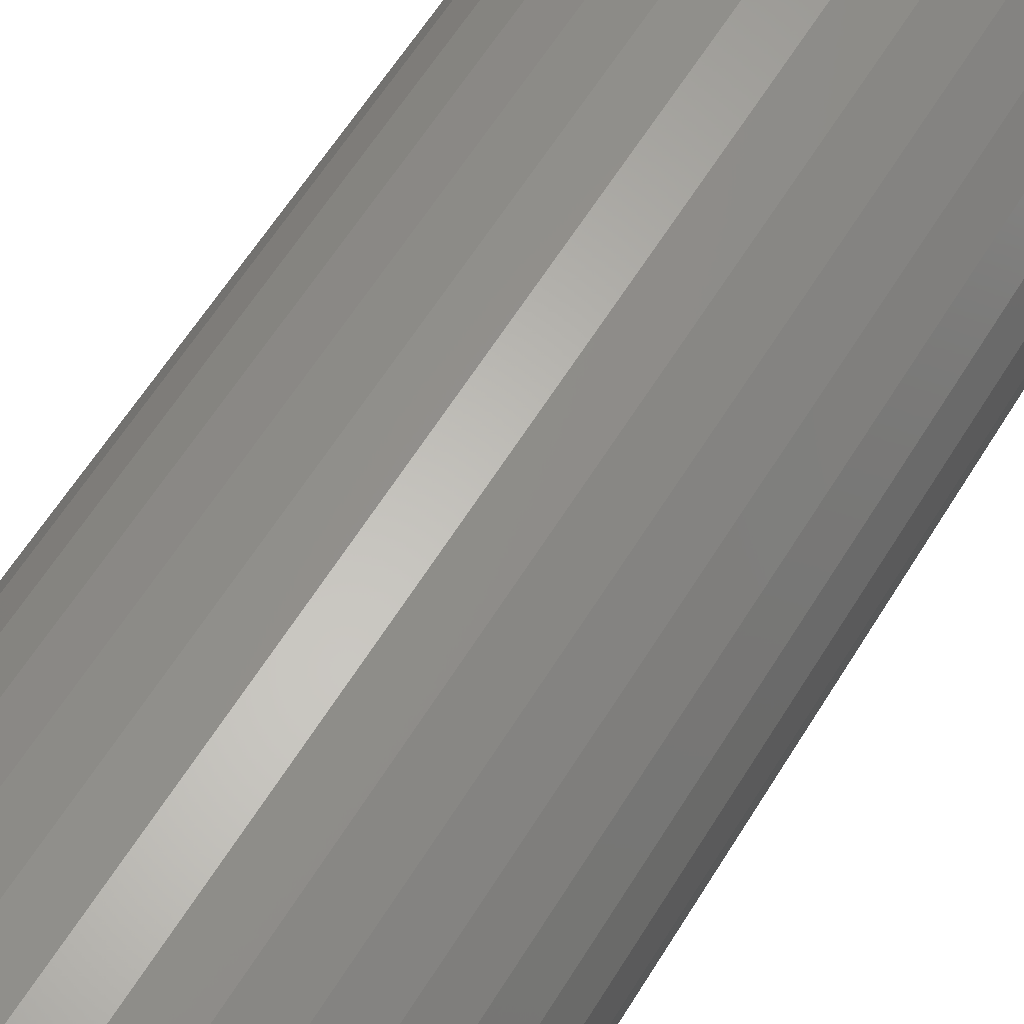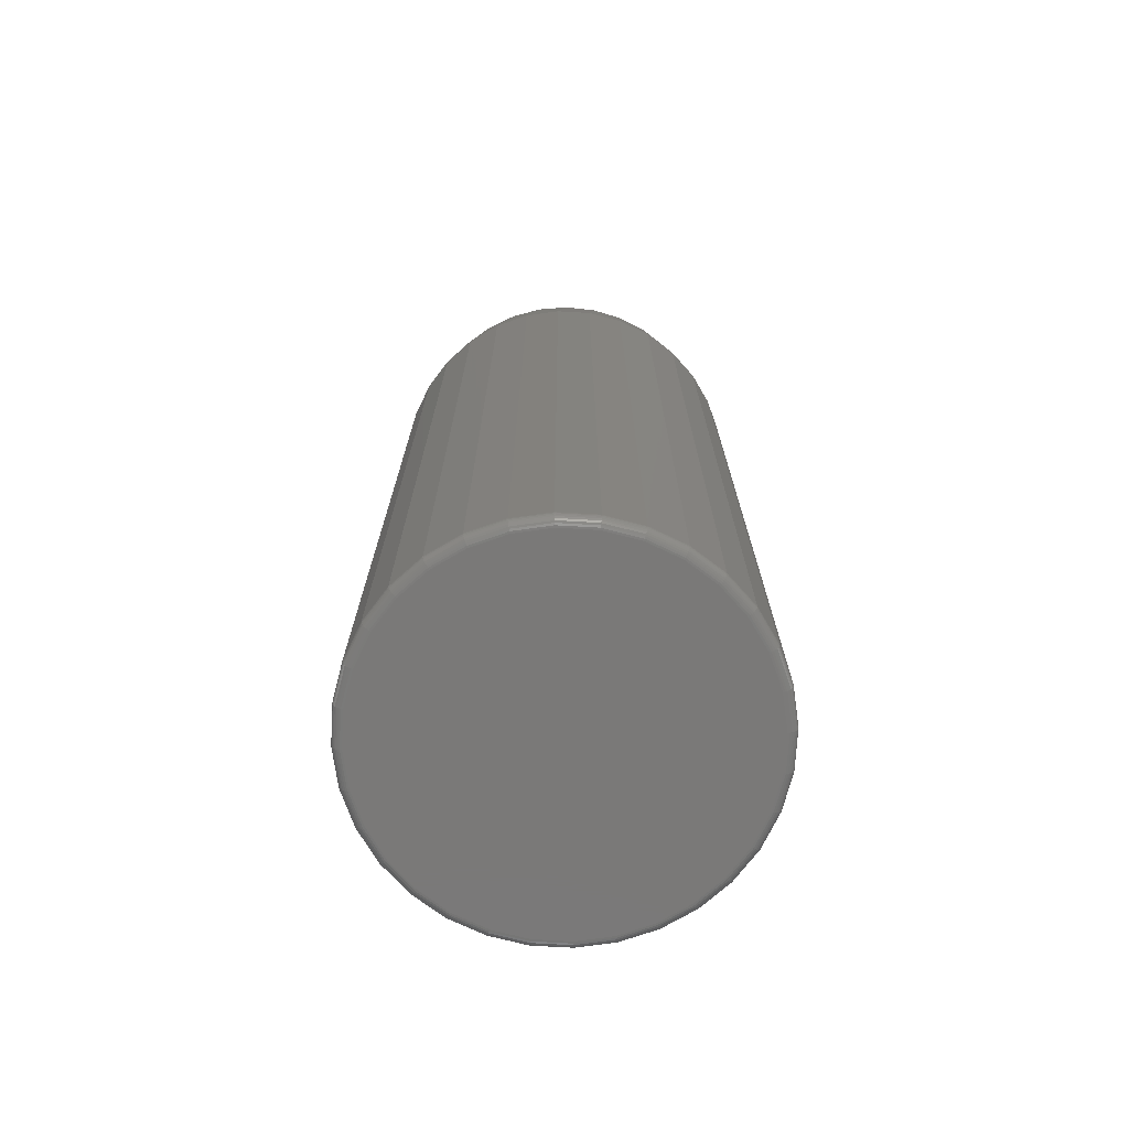
<metadata>
{"format":"stl","ext":"stl","renderer":"f3d","projection":"perspective","resolution":1024,"background":"white","views":[{"elev":60.7,"azim":31.4,"up":"+Z"},{"elev":-72.5,"azim":36.1,"up":"+Y"}]}
</metadata>
<code>
# stl→obj: 354 verts, 704 faces
v 0.1516 -0.0625 -5.511e-17
v 0.1516 -0.7422 -1.883e-16
v 0.1487 -0.0625 -0.02926
v 0.1487 -0.7422 -0.02926
v 0.1401 -0.0625 -0.0574
v 0.1401 -0.7422 -0.0574
v 0.1263 -0.0625 -0.08334
v 0.1263 -0.7422 -0.08334
v 0.1076 -0.0625 -0.1061
v 0.1076 -0.7422 -0.1061
v 0.0849 -0.0625 -0.1247
v 0.0849 -0.7422 -0.1247
v 0.05897 -0.0625 -0.1386
v 0.05897 -0.7422 -0.1386
v 0.03083 -0.0625 -0.1471
v 0.03083 -0.7422 -0.1471
v 0.001563 -0.0625 -0.15
v 0.001563 -0.7422 -0.15
v -0.0277 -0.0625 -0.1471
v -0.0277 -0.7422 -0.1471
v -0.05584 -0.0625 -0.1386
v -0.05584 -0.7422 -0.1386
v -0.08177 -0.0625 -0.1247
v -0.08177 -0.7422 -0.1247
v -0.1045 -0.0625 -0.1061
v -0.1045 -0.7422 -0.1061
v -0.1232 -0.0625 -0.08334
v -0.1232 -0.7422 -0.08334
v -0.137 -0.0625 -0.0574
v -0.137 -0.7422 -0.0574
v -0.1456 -0.0625 -0.02926
v -0.1456 -0.7422 -0.02926
v -0.1484 -0.0625 1.837e-17
v -0.1484 -0.7422 1.837e-17
v -0.1456 -0.0625 0.02926
v -0.1456 -0.7422 0.02926
v -0.137 -0.0625 0.0574
v -0.137 -0.7422 0.0574
v -0.1232 -0.0625 0.08334
v -0.1232 -0.7422 0.08334
v -0.1045 -0.0625 0.1061
v -0.1045 -0.7422 0.1061
v -0.08177 -0.0625 0.1247
v -0.08177 -0.7422 0.1247
v -0.05584 -0.0625 0.1386
v -0.05584 -0.7422 0.1386
v -0.0277 -0.0625 0.1471
v -0.0277 -0.7422 0.1471
v 0.001563 -0.0625 0.15
v 0.001563 -0.7422 0.15
v 0.03083 -0.0625 0.1471
v 0.03083 -0.7422 0.1471
v 0.05897 -0.0625 0.1386
v 0.05897 -0.7422 0.1386
v 0.0849 -0.0625 0.1247
v 0.0849 -0.7422 0.1247
v 0.1076 -0.0625 0.1061
v 0.1076 -0.7422 0.1061
v 0.1263 -0.0625 0.08334
v 0.1263 -0.7422 0.08334
v 0.1401 -0.0625 0.0574
v 0.1401 -0.7422 0.0574
v 0.1487 -0.0625 0.02926
v 0.1487 -0.7422 0.02926
v -0.02618 -0.75 0.1395
v 0.0293 -0.75 0.1395
v 0.001563 -0.75 0.1422
v -0.05285 -0.75 0.1314
v 0.05598 -0.75 0.1314
v 0.05598 -0.75 -0.1314
v -0.02618 -0.75 -0.1395
v 0.0293 -0.75 -0.1395
v 0.001563 -0.75 -0.1422
v 0.08056 -0.75 0.1182
v -0.07743 -0.75 0.1182
v 0.1021 -0.75 0.1005
v -0.09898 -0.75 0.1005
v 0.1198 -0.75 0.079
v -0.1167 -0.75 0.079
v 0.1329 -0.75 0.05441
v -0.1298 -0.75 0.05441
v 0.141 -0.75 0.02774
v -0.1379 -0.75 0.02774
v 0.1437 -0.75 -7.226e-17
v -0.1406 -0.75 -1.289e-16
v 0.141 -0.75 -0.02774
v -0.1379 -0.75 -0.02774
v 0.1329 -0.75 -0.05441
v -0.1298 -0.75 -0.05441
v 0.1198 -0.75 -0.079
v -0.1167 -0.75 -0.079
v 0.1021 -0.75 -0.1005
v -0.09898 -0.75 -0.1005
v 0.08056 -0.75 -0.1182
v -0.07743 -0.75 -0.1182
v -0.05285 -0.75 -0.1314
v -0.1421 -0.7498 -6.939e-18
v -0.1394 -0.7498 0.02804
v -0.1436 -0.7494 0
v -0.1408 -0.7494 0.02832
v -0.145 -0.7487 0
v -0.1421 -0.7487 0.02859
v -0.1461 -0.7477 0
v -0.1433 -0.7477 0.02882
v -0.1471 -0.7465 0
v -0.1443 -0.7465 0.02901
v -0.1478 -0.7452 0
v -0.145 -0.7452 0.02915
v -0.1483 -0.7437 0
v -0.1454 -0.7437 0.02923
v 0.1425 -0.7498 0.02804
v 0.1453 -0.7498 -1.665e-16
v 0.144 -0.7494 0.02832
v 0.1467 -0.7494 -1.665e-16
v 0.1453 -0.7487 0.02859
v 0.1481 -0.7487 -1.665e-16
v 0.1464 -0.7477 0.02882
v 0.1493 -0.7477 -1.665e-16
v 0.1474 -0.7465 0.02901
v 0.1502 -0.7465 -1.665e-16
v 0.1481 -0.7452 0.02915
v 0.151 -0.7452 -1.665e-16
v 0.1485 -0.7437 0.02923
v 0.1514 -0.7437 -1.665e-16
v 0.1343 -0.7498 0.055
v 0.1357 -0.7494 0.05556
v 0.1369 -0.7487 0.05607
v 0.138 -0.7477 0.05653
v 0.1389 -0.7465 0.0569
v 0.1396 -0.7452 0.05717
v 0.14 -0.7437 0.05735
v 0.1211 -0.7498 0.07984
v 0.1223 -0.7494 0.08066
v 0.1234 -0.7487 0.08141
v 0.1244 -0.7477 0.08206
v 0.1252 -0.7465 0.0826
v 0.1258 -0.7452 0.08301
v 0.1262 -0.7437 0.08325
v 0.1032 -0.7498 0.1016
v 0.1042 -0.7494 0.1027
v 0.1052 -0.7487 0.1036
v 0.106 -0.7477 0.1044
v 0.1067 -0.7465 0.1051
v 0.1072 -0.7452 0.1056
v 0.1075 -0.7437 0.106
v 0.0814 -0.7498 0.1195
v 0.08222 -0.7494 0.1207
v 0.08297 -0.7487 0.1218
v 0.08363 -0.7477 0.1228
v 0.08417 -0.7465 0.1236
v 0.08457 -0.7452 0.1242
v 0.08481 -0.7437 0.1246
v 0.05656 -0.7498 0.1328
v 0.05712 -0.7494 0.1341
v 0.05764 -0.7487 0.1354
v 0.05809 -0.7477 0.1365
v 0.05846 -0.7465 0.1374
v 0.05874 -0.7452 0.138
v 0.05891 -0.7437 0.1384
v 0.0296 -0.7498 0.141
v 0.02989 -0.7494 0.1424
v 0.03015 -0.7487 0.1437
v 0.03038 -0.7477 0.1449
v 0.03057 -0.7465 0.1458
v 0.03071 -0.7452 0.1465
v 0.0308 -0.7437 0.147
v 0.001563 -0.7498 0.1437
v 0.001563 -0.7494 0.1452
v 0.001563 -0.7487 0.1465
v 0.001563 -0.7477 0.1477
v 0.001563 -0.7465 0.1487
v 0.001563 -0.7452 0.1494
v 0.001563 -0.7437 0.1498
v -0.02647 -0.7498 0.141
v -0.02676 -0.7494 0.1424
v -0.02702 -0.7487 0.1437
v -0.02725 -0.7477 0.1449
v -0.02744 -0.7465 0.1458
v -0.02759 -0.7452 0.1465
v -0.02767 -0.7437 0.147
v -0.05343 -0.7498 0.1328
v -0.05399 -0.7494 0.1341
v -0.05451 -0.7487 0.1354
v -0.05496 -0.7477 0.1365
v -0.05534 -0.7465 0.1374
v -0.05561 -0.7452 0.138
v -0.05578 -0.7437 0.1384
v -0.07828 -0.7498 0.1195
v -0.07909 -0.7494 0.1207
v -0.07984 -0.7487 0.1218
v -0.0805 -0.7477 0.1228
v -0.08104 -0.7465 0.1236
v -0.08144 -0.7452 0.1242
v -0.08169 -0.7437 0.1246
v -0.1001 -0.7498 0.1016
v -0.1011 -0.7494 0.1027
v -0.102 -0.7487 0.1036
v -0.1029 -0.7477 0.1044
v -0.1036 -0.7465 0.1051
v -0.1041 -0.7452 0.1056
v -0.1044 -0.7437 0.106
v -0.1179 -0.7498 0.07984
v -0.1191 -0.7494 0.08066
v -0.1203 -0.7487 0.08141
v -0.1213 -0.7477 0.08206
v -0.1221 -0.7465 0.0826
v -0.1227 -0.7452 0.08301
v -0.123 -0.7437 0.08325
v -0.1312 -0.7498 0.055
v -0.1326 -0.7494 0.05556
v -0.1338 -0.7487 0.05607
v -0.1349 -0.7477 0.05653
v -0.1358 -0.7465 0.0569
v -0.1365 -0.7452 0.05717
v -0.1369 -0.7437 0.05735
v 0.1425 -0.7498 -0.02804
v 0.144 -0.7494 -0.02832
v 0.1453 -0.7487 -0.02859
v 0.1464 -0.7477 -0.02882
v 0.1474 -0.7465 -0.02901
v 0.1481 -0.7452 -0.02915
v 0.1485 -0.7437 -0.02923
v -0.1394 -0.7498 -0.02804
v -0.1408 -0.7494 -0.02832
v -0.1421 -0.7487 -0.02859
v -0.1433 -0.7477 -0.02882
v -0.1443 -0.7465 -0.02901
v -0.145 -0.7452 -0.02915
v -0.1454 -0.7437 -0.02923
v -0.1312 -0.7498 -0.055
v -0.1326 -0.7494 -0.05556
v -0.1338 -0.7487 -0.05607
v -0.1349 -0.7477 -0.05653
v -0.1358 -0.7465 -0.0569
v -0.1365 -0.7452 -0.05717
v -0.1369 -0.7437 -0.05735
v -0.1179 -0.7498 -0.07984
v -0.1191 -0.7494 -0.08066
v -0.1203 -0.7487 -0.08141
v -0.1213 -0.7477 -0.08206
v -0.1221 -0.7465 -0.0826
v -0.1227 -0.7452 -0.08301
v -0.123 -0.7437 -0.08325
v -0.1001 -0.7498 -0.1016
v -0.1011 -0.7494 -0.1027
v -0.102 -0.7487 -0.1036
v -0.1029 -0.7477 -0.1044
v -0.1036 -0.7465 -0.1051
v -0.1041 -0.7452 -0.1056
v -0.1044 -0.7437 -0.106
v -0.07828 -0.7498 -0.1195
v -0.07909 -0.7494 -0.1207
v -0.07984 -0.7487 -0.1218
v -0.0805 -0.7477 -0.1228
v -0.08104 -0.7465 -0.1236
v -0.08144 -0.7452 -0.1242
v -0.08169 -0.7437 -0.1246
v -0.05343 -0.7498 -0.1328
v -0.05399 -0.7494 -0.1341
v -0.05451 -0.7487 -0.1354
v -0.05496 -0.7477 -0.1365
v -0.05534 -0.7465 -0.1374
v -0.05561 -0.7452 -0.138
v -0.05578 -0.7437 -0.1384
v -0.02647 -0.7498 -0.141
v -0.02676 -0.7494 -0.1424
v -0.02702 -0.7487 -0.1437
v -0.02725 -0.7477 -0.1449
v -0.02744 -0.7465 -0.1458
v -0.02759 -0.7452 -0.1465
v -0.02767 -0.7437 -0.147
v 0.001563 -0.7498 -0.1437
v 0.001563 -0.7494 -0.1452
v 0.001563 -0.7487 -0.1465
v 0.001563 -0.7477 -0.1477
v 0.001563 -0.7465 -0.1487
v 0.001563 -0.7452 -0.1494
v 0.001563 -0.7437 -0.1498
v 0.0296 -0.7498 -0.141
v 0.02989 -0.7494 -0.1424
v 0.03015 -0.7487 -0.1437
v 0.03038 -0.7477 -0.1449
v 0.03057 -0.7465 -0.1458
v 0.03071 -0.7452 -0.1465
v 0.0308 -0.7437 -0.147
v 0.05656 -0.7498 -0.1328
v 0.05712 -0.7494 -0.1341
v 0.05764 -0.7487 -0.1354
v 0.05809 -0.7477 -0.1365
v 0.05846 -0.7465 -0.1374
v 0.05874 -0.7452 -0.138
v 0.05891 -0.7437 -0.1384
v 0.0814 -0.7498 -0.1195
v 0.08222 -0.7494 -0.1207
v 0.08297 -0.7487 -0.1218
v 0.08363 -0.7477 -0.1228
v 0.08417 -0.7465 -0.1236
v 0.08457 -0.7452 -0.1242
v 0.08481 -0.7437 -0.1246
v 0.1032 -0.7498 -0.1016
v 0.1042 -0.7494 -0.1027
v 0.1052 -0.7487 -0.1036
v 0.106 -0.7477 -0.1044
v 0.1067 -0.7465 -0.1051
v 0.1072 -0.7452 -0.1056
v 0.1075 -0.7437 -0.106
v 0.1211 -0.7498 -0.07984
v 0.1223 -0.7494 -0.08066
v 0.1234 -0.7487 -0.08141
v 0.1244 -0.7477 -0.08206
v 0.1252 -0.7465 -0.0826
v 0.1258 -0.7452 -0.08301
v 0.1262 -0.7437 -0.08325
v 0.1343 -0.7498 -0.055
v 0.1357 -0.7494 -0.05556
v 0.1369 -0.7487 -0.05607
v 0.138 -0.7477 -0.05653
v 0.1389 -0.7465 -0.0569
v 0.1396 -0.7452 -0.05717
v 0.14 -0.7437 -0.05735
v -0.03735 6.167e-18 0.1368
v -0.01156 7.598e-18 0.1416
v 0.01468 9.055e-18 0.1416
v 0.04047 1.049e-17 0.1368
v -0.06182 4.808e-18 0.1273
v 0.06494 1.184e-17 0.1273
v 0.04047 1.049e-17 -0.1368
v -0.03735 6.167e-18 -0.1368
v 0.06494 1.184e-17 -0.1273
v -0.01156 7.598e-18 -0.1416
v 0.01468 9.055e-18 -0.1416
v -0.06182 4.808e-18 -0.1273
v -0.08413 3.57e-18 -0.1135
v 0.08725 1.308e-17 -0.1135
v -0.1035 2.494e-18 -0.09579
v 0.1066 1.416e-17 -0.09579
v -0.1193 1.616e-18 -0.07485
v 0.1225 1.504e-17 -0.07485
v -0.131 9.667e-19 -0.05136
v 0.1341 1.569e-17 -0.05136
v -0.1382 5.681e-19 -0.02613
v 0.1413 1.609e-17 -0.02613
v -0.1406 4.337e-19 -1.41e-06
v 0.1437 1.622e-17 -9.747e-17
v -0.1382 5.681e-19 0.02613
v 0.1413 1.609e-17 0.02613
v -0.131 9.667e-19 0.05136
v 0.1341 1.569e-17 0.05136
v -0.1193 1.616e-18 0.07485
v 0.1225 1.504e-17 0.07485
v -0.1035 2.494e-18 0.09579
v 0.1066 1.416e-17 0.09579
v -0.08413 3.57e-18 0.1135
v 0.08725 1.308e-17 0.1135
f 1 2 3
f 3 2 4
f 3 4 5
f 5 4 6
f 5 6 7
f 7 6 8
f 7 8 9
f 9 8 10
f 9 10 11
f 11 10 12
f 11 12 13
f 13 12 14
f 13 14 15
f 15 14 16
f 15 16 17
f 17 16 18
f 17 18 19
f 19 18 20
f 19 20 21
f 21 20 22
f 21 22 23
f 23 22 24
f 23 24 25
f 25 24 26
f 25 26 27
f 27 26 28
f 27 28 29
f 29 28 30
f 29 30 31
f 31 30 32
f 31 32 33
f 33 32 34
f 33 34 35
f 35 34 36
f 35 36 37
f 37 36 38
f 37 38 39
f 39 38 40
f 39 40 41
f 41 40 42
f 41 42 43
f 43 42 44
f 43 44 45
f 45 44 46
f 45 46 47
f 47 46 48
f 47 48 49
f 49 48 50
f 49 50 51
f 51 50 52
f 51 52 53
f 53 52 54
f 53 54 55
f 55 54 56
f 55 56 57
f 57 56 58
f 57 58 59
f 59 58 60
f 59 60 61
f 61 60 62
f 61 62 63
f 63 62 64
f 63 64 1
f 1 64 2
f 65 66 67
f 66 65 68
f 66 68 69
f 70 71 72
f 72 71 73
f 69 68 74
f 74 68 75
f 74 75 76
f 76 75 77
f 76 77 78
f 78 77 79
f 78 79 80
f 80 79 81
f 80 81 82
f 82 81 83
f 82 83 84
f 84 83 85
f 84 85 86
f 86 85 87
f 86 87 88
f 88 87 89
f 88 89 90
f 90 89 91
f 90 91 92
f 92 91 93
f 92 93 94
f 94 93 95
f 94 95 70
f 70 95 96
f 70 96 71
f 85 83 97
f 97 83 98
f 97 98 99
f 99 98 100
f 99 100 101
f 101 100 102
f 101 102 103
f 103 102 104
f 103 104 105
f 105 104 106
f 105 106 107
f 107 106 108
f 107 108 109
f 109 108 110
f 109 110 34
f 34 110 36
f 82 84 111
f 111 84 112
f 111 112 113
f 113 112 114
f 113 114 115
f 115 114 116
f 115 116 117
f 117 116 118
f 117 118 119
f 119 118 120
f 119 120 121
f 121 120 122
f 121 122 123
f 123 122 124
f 123 124 64
f 64 124 2
f 80 82 125
f 125 82 111
f 125 111 126
f 126 111 113
f 126 113 127
f 127 113 115
f 127 115 128
f 128 115 117
f 128 117 129
f 129 117 119
f 129 119 130
f 130 119 121
f 130 121 131
f 131 121 123
f 131 123 62
f 62 123 64
f 78 80 132
f 132 80 125
f 132 125 133
f 133 125 126
f 133 126 134
f 134 126 127
f 134 127 135
f 135 127 128
f 135 128 136
f 136 128 129
f 136 129 137
f 137 129 130
f 137 130 138
f 138 130 131
f 138 131 60
f 60 131 62
f 76 78 139
f 139 78 132
f 139 132 140
f 140 132 133
f 140 133 141
f 141 133 134
f 141 134 142
f 142 134 135
f 142 135 143
f 143 135 136
f 143 136 144
f 144 136 137
f 144 137 145
f 145 137 138
f 145 138 58
f 58 138 60
f 74 76 146
f 146 76 139
f 146 139 147
f 147 139 140
f 147 140 148
f 148 140 141
f 148 141 149
f 149 141 142
f 149 142 150
f 150 142 143
f 150 143 151
f 151 143 144
f 151 144 152
f 152 144 145
f 152 145 56
f 56 145 58
f 69 74 153
f 153 74 146
f 153 146 154
f 154 146 147
f 154 147 155
f 155 147 148
f 155 148 156
f 156 148 149
f 156 149 157
f 157 149 150
f 157 150 158
f 158 150 151
f 158 151 159
f 159 151 152
f 159 152 54
f 54 152 56
f 66 69 160
f 160 69 153
f 160 153 161
f 161 153 154
f 161 154 162
f 162 154 155
f 162 155 163
f 163 155 156
f 163 156 164
f 164 156 157
f 164 157 165
f 165 157 158
f 165 158 166
f 166 158 159
f 166 159 52
f 52 159 54
f 67 66 167
f 167 66 160
f 167 160 168
f 168 160 161
f 168 161 169
f 169 161 162
f 169 162 170
f 170 162 163
f 170 163 171
f 171 163 164
f 171 164 172
f 172 164 165
f 172 165 173
f 173 165 166
f 173 166 50
f 50 166 52
f 65 67 174
f 174 67 167
f 174 167 175
f 175 167 168
f 175 168 176
f 176 168 169
f 176 169 177
f 177 169 170
f 177 170 178
f 178 170 171
f 178 171 179
f 179 171 172
f 179 172 180
f 180 172 173
f 180 173 48
f 48 173 50
f 68 65 181
f 181 65 174
f 181 174 182
f 182 174 175
f 182 175 183
f 183 175 176
f 183 176 184
f 184 176 177
f 184 177 185
f 185 177 178
f 185 178 186
f 186 178 179
f 186 179 187
f 187 179 180
f 187 180 46
f 46 180 48
f 75 68 188
f 188 68 181
f 188 181 189
f 189 181 182
f 189 182 190
f 190 182 183
f 190 183 191
f 191 183 184
f 191 184 192
f 192 184 185
f 192 185 193
f 193 185 186
f 193 186 194
f 194 186 187
f 194 187 44
f 44 187 46
f 77 75 195
f 195 75 188
f 195 188 196
f 196 188 189
f 196 189 197
f 197 189 190
f 197 190 198
f 198 190 191
f 198 191 199
f 199 191 192
f 199 192 200
f 200 192 193
f 200 193 201
f 201 193 194
f 201 194 42
f 42 194 44
f 79 77 202
f 202 77 195
f 202 195 203
f 203 195 196
f 203 196 204
f 204 196 197
f 204 197 205
f 205 197 198
f 205 198 206
f 206 198 199
f 206 199 207
f 207 199 200
f 207 200 208
f 208 200 201
f 208 201 40
f 40 201 42
f 81 79 209
f 209 79 202
f 209 202 210
f 210 202 203
f 210 203 211
f 211 203 204
f 211 204 212
f 212 204 205
f 212 205 213
f 213 205 206
f 213 206 214
f 214 206 207
f 214 207 215
f 215 207 208
f 215 208 38
f 38 208 40
f 83 81 98
f 98 81 209
f 98 209 100
f 100 209 210
f 100 210 102
f 102 210 211
f 102 211 104
f 104 211 212
f 104 212 106
f 106 212 213
f 106 213 108
f 108 213 214
f 108 214 110
f 110 214 215
f 110 215 36
f 36 215 38
f 84 86 112
f 112 86 216
f 112 216 114
f 114 216 217
f 114 217 116
f 116 217 218
f 116 218 118
f 118 218 219
f 118 219 120
f 120 219 220
f 120 220 122
f 122 220 221
f 122 221 124
f 124 221 222
f 124 222 2
f 2 222 4
f 87 85 223
f 223 85 97
f 223 97 224
f 224 97 99
f 224 99 225
f 225 99 101
f 225 101 226
f 226 101 103
f 226 103 227
f 227 103 105
f 227 105 228
f 228 105 107
f 228 107 229
f 229 107 109
f 229 109 32
f 32 109 34
f 89 87 230
f 230 87 223
f 230 223 231
f 231 223 224
f 231 224 232
f 232 224 225
f 232 225 233
f 233 225 226
f 233 226 234
f 234 226 227
f 234 227 235
f 235 227 228
f 235 228 236
f 236 228 229
f 236 229 30
f 30 229 32
f 91 89 237
f 237 89 230
f 237 230 238
f 238 230 231
f 238 231 239
f 239 231 232
f 239 232 240
f 240 232 233
f 240 233 241
f 241 233 234
f 241 234 242
f 242 234 235
f 242 235 243
f 243 235 236
f 243 236 28
f 28 236 30
f 93 91 244
f 244 91 237
f 244 237 245
f 245 237 238
f 245 238 246
f 246 238 239
f 246 239 247
f 247 239 240
f 247 240 248
f 248 240 241
f 248 241 249
f 249 241 242
f 249 242 250
f 250 242 243
f 250 243 26
f 26 243 28
f 95 93 251
f 251 93 244
f 251 244 252
f 252 244 245
f 252 245 253
f 253 245 246
f 253 246 254
f 254 246 247
f 254 247 255
f 255 247 248
f 255 248 256
f 256 248 249
f 256 249 257
f 257 249 250
f 257 250 24
f 24 250 26
f 96 95 258
f 258 95 251
f 258 251 259
f 259 251 252
f 259 252 260
f 260 252 253
f 260 253 261
f 261 253 254
f 261 254 262
f 262 254 255
f 262 255 263
f 263 255 256
f 263 256 264
f 264 256 257
f 264 257 22
f 22 257 24
f 71 96 265
f 265 96 258
f 265 258 266
f 266 258 259
f 266 259 267
f 267 259 260
f 267 260 268
f 268 260 261
f 268 261 269
f 269 261 262
f 269 262 270
f 270 262 263
f 270 263 271
f 271 263 264
f 271 264 20
f 20 264 22
f 73 71 272
f 272 71 265
f 272 265 273
f 273 265 266
f 273 266 274
f 274 266 267
f 274 267 275
f 275 267 268
f 275 268 276
f 276 268 269
f 276 269 277
f 277 269 270
f 277 270 278
f 278 270 271
f 278 271 18
f 18 271 20
f 72 73 279
f 279 73 272
f 279 272 280
f 280 272 273
f 280 273 281
f 281 273 274
f 281 274 282
f 282 274 275
f 282 275 283
f 283 275 276
f 283 276 284
f 284 276 277
f 284 277 285
f 285 277 278
f 285 278 16
f 16 278 18
f 70 72 286
f 286 72 279
f 286 279 287
f 287 279 280
f 287 280 288
f 288 280 281
f 288 281 289
f 289 281 282
f 289 282 290
f 290 282 283
f 290 283 291
f 291 283 284
f 291 284 292
f 292 284 285
f 292 285 14
f 14 285 16
f 94 70 293
f 293 70 286
f 293 286 294
f 294 286 287
f 294 287 295
f 295 287 288
f 295 288 296
f 296 288 289
f 296 289 297
f 297 289 290
f 297 290 298
f 298 290 291
f 298 291 299
f 299 291 292
f 299 292 12
f 12 292 14
f 92 94 300
f 300 94 293
f 300 293 301
f 301 293 294
f 301 294 302
f 302 294 295
f 302 295 303
f 303 295 296
f 303 296 304
f 304 296 297
f 304 297 305
f 305 297 298
f 305 298 306
f 306 298 299
f 306 299 10
f 10 299 12
f 90 92 307
f 307 92 300
f 307 300 308
f 308 300 301
f 308 301 309
f 309 301 302
f 309 302 310
f 310 302 303
f 310 303 311
f 311 303 304
f 311 304 312
f 312 304 305
f 312 305 313
f 313 305 306
f 313 306 8
f 8 306 10
f 88 90 314
f 314 90 307
f 314 307 315
f 315 307 308
f 315 308 316
f 316 308 309
f 316 309 317
f 317 309 310
f 317 310 318
f 318 310 311
f 318 311 319
f 319 311 312
f 319 312 320
f 320 312 313
f 320 313 6
f 6 313 8
f 86 88 216
f 216 88 314
f 216 314 217
f 217 314 315
f 217 315 218
f 218 315 316
f 218 316 219
f 219 316 317
f 219 317 220
f 220 317 318
f 220 318 221
f 221 318 319
f 221 319 222
f 222 319 320
f 222 320 4
f 4 320 6
f 321 322 323
f 324 321 323
f 325 321 324
f 326 325 324
f 327 328 329
f 330 328 327
f 331 330 327
f 328 332 329
f 329 332 333
f 329 333 334
f 334 333 335
f 334 335 336
f 336 335 337
f 336 337 338
f 338 337 339
f 338 339 340
f 340 339 341
f 340 341 342
f 342 341 343
f 342 343 344
f 344 343 345
f 344 345 346
f 346 345 347
f 346 347 348
f 348 347 349
f 348 349 350
f 350 349 351
f 350 351 352
f 352 351 353
f 352 353 354
f 354 353 325
f 354 325 326
f 348 61 63
f 350 59 61
f 350 61 348
f 352 57 59
f 352 59 350
f 354 55 57
f 354 57 352
f 326 53 55
f 326 55 354
f 324 51 53
f 324 53 326
f 323 49 51
f 323 51 324
f 322 47 49
f 322 49 323
f 321 45 47
f 321 47 322
f 325 43 45
f 325 45 321
f 353 41 43
f 353 43 325
f 351 39 41
f 351 41 353
f 349 37 39
f 349 39 351
f 347 35 37
f 347 37 349
f 343 33 345
f 345 33 35
f 345 35 347
f 1 344 63
f 63 344 346
f 63 346 348
f 339 29 31
f 337 27 29
f 337 29 339
f 335 25 27
f 335 27 337
f 333 23 25
f 333 25 335
f 332 21 23
f 332 23 333
f 328 19 21
f 328 21 332
f 330 17 19
f 330 19 328
f 331 15 17
f 331 17 330
f 327 13 15
f 327 15 331
f 329 11 13
f 329 13 327
f 334 9 11
f 334 11 329
f 336 7 9
f 336 9 334
f 338 5 7
f 338 7 336
f 340 3 5
f 340 5 338
f 344 1 342
f 342 1 3
f 342 3 340
f 33 343 31
f 31 343 341
f 31 341 339

</code>
